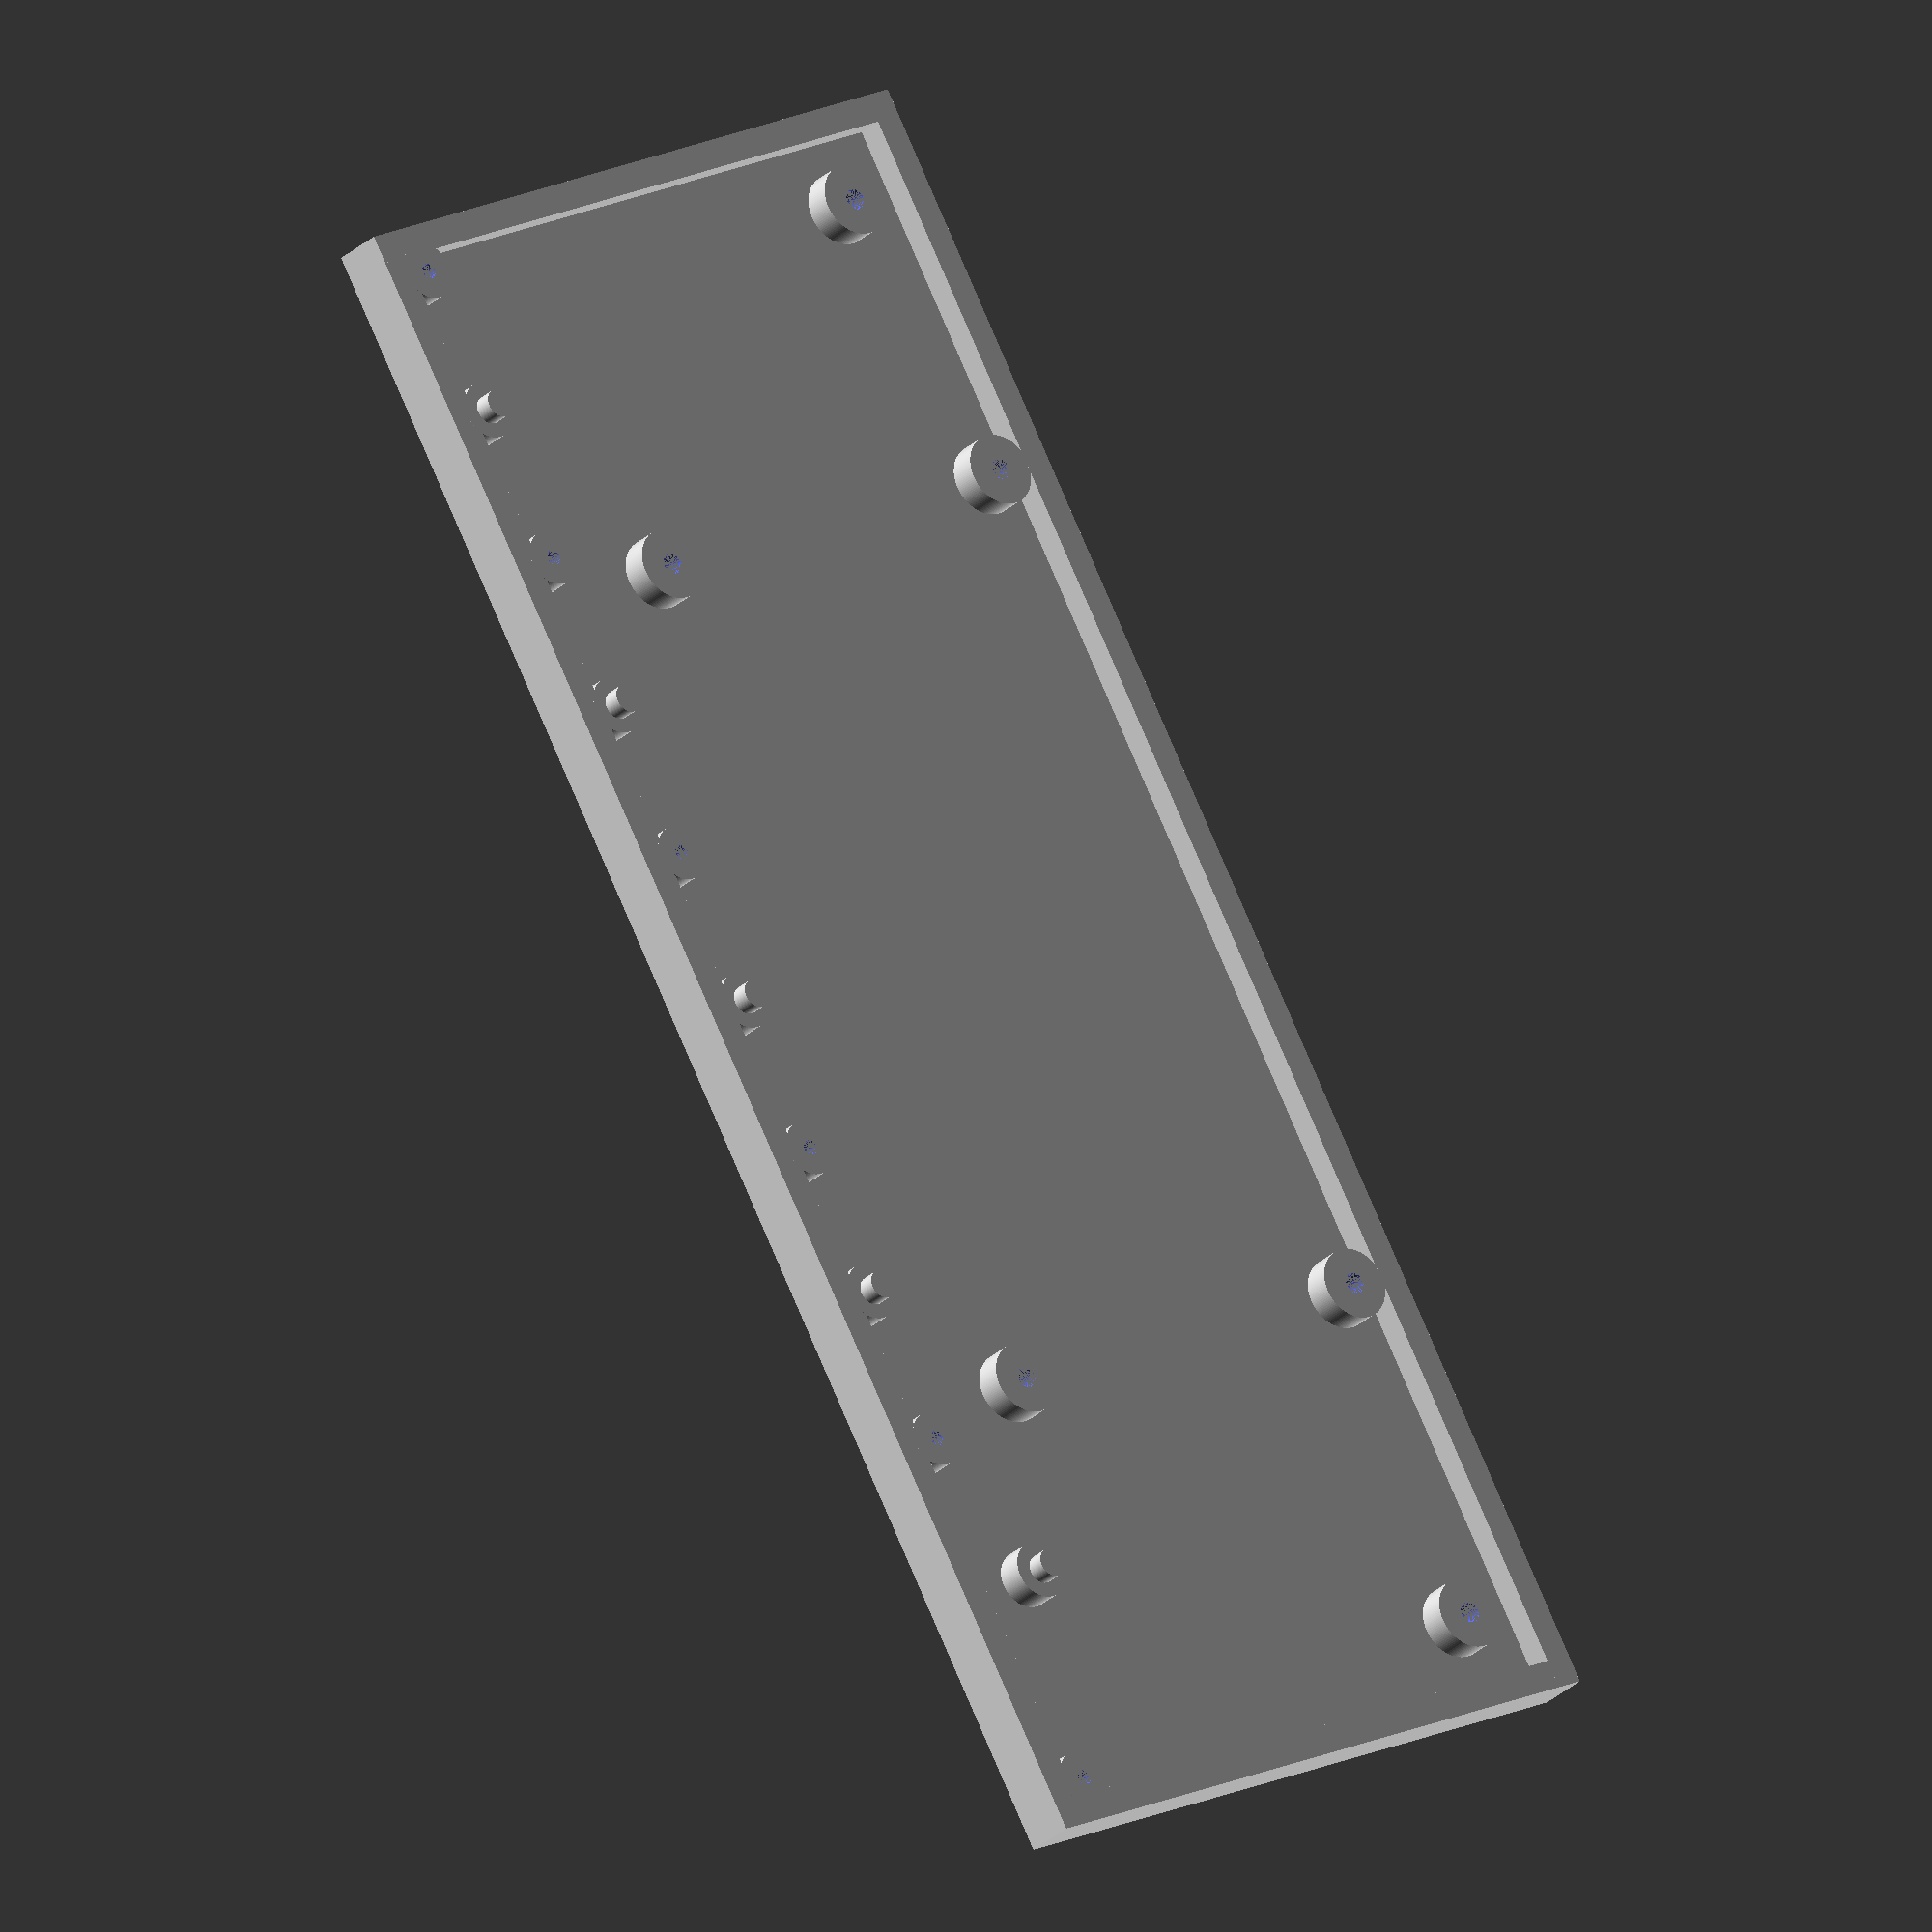
<openscad>
// This file is meant for use with OpenSCAD, a
// constructive solid geometry 3D CAD program.
// See https://www.openscad.org/

// The height dimensions have been rounded to best
// support a 0.14mm layer height.

// Render accuracy settings
$fa = 3;
$fs = 0.05;

// These numbers define the object dimensions.
// Units: mm
$boardwidth = 178;
$boarddepth = 72;
$screw2holedia = 1.6;
$screw2holedepth = 5.25;
$screw2supportdia = 5.8;
$screw4holedia = 2.2;
$screw4holedepth = 5.25;
$screw4supportdia = 7.5;
$bosssupoortdia = 6;
$bosspostdia = 3;
$bosspostheight = 1.96;
$supportheight = 2.94;
$platethick = 2.94;
$borderwidth = 2.94;

$screw2locs = [[135.5, 5, 0], [5, 5, 0], [103, 5, 0], [37, 5, 0], [173.4, 5, 0], [70, 5, 0]];

$screw4locs = [[41, 19.5, 0], [132, 19.5, 0], [41, 65.5, 0], [132, 65.5, 0], [10, 62, 0], [168, 62, 0]];

$bosslocs = [[151.5, 11, 0], [86.5, 5, 0], [53.5, 5, 0], [20.5, 5, 0], [119, 5, 0]];

difference()
{
  union()
  {
    // Plate bottom & border
    cube([$boardwidth, $boarddepth, $platethick]);
    translate([0, 0, $platethick])
    {
      cube([$boardwidth, $borderwidth, $supportheight]);
    }
    translate([0, $boarddepth-$borderwidth, $platethick])
    {
      cube([$boardwidth, $borderwidth, $supportheight]);
    }
    translate([0, 0, $platethick])
    {
      cube([$borderwidth, $boarddepth, $supportheight]);
    }
    translate([$boardwidth-$borderwidth, 0, $platethick])
    {
      cube([$borderwidth, $boarddepth, $supportheight]);
    }
    
    // #2 screw supports (no holes yet)
    for ($sc2l = $screw2locs)
    {
      translate($sc2l)
      {
        translate([0, 0, $platethick])
        {
          cylinder(r=0.5*$screw2supportdia, h=$supportheight);
        }
      }
    }
    
    // #4 screw supports (no holes yet)
    for ($sc4l = $screw4locs)
    {
      translate($sc4l)
      {
        translate([0, 0, $platethick])
        {
          cylinder(r=0.5*$screw4supportdia, h=$supportheight);
        }
      }
    }
    
    // bosses
    for ($bl = $bosslocs)
    {
      translate($bl)
      {
        translate([0, 0, $platethick])
        {
          cylinder(r=0.5*$bosssupoortdia, h=$supportheight);
        }
        translate([0, 0, $platethick + $supportheight])
        {
          cylinder(r=0.5*$bosspostdia, h=$bosspostheight);
        }
      }
    }
  }
  
  // #2 screw holes
  for ($sc2l = $screw2locs)
  {
    translate($sc2l)
    {
      translate([0, 0, $platethick + $supportheight - $screw2holedepth])
      {
        cylinder(r=0.5*$screw2holedia, h=$screw2holedepth);
      }
    }
  }
  
  // #4 screw holes
  for ($sc4l = $screw4locs)
  {
    translate($sc4l)
    {
      translate([0, 0, $platethick + $supportheight - $screw4holedepth])
      {
        cylinder(r=0.5*$screw4holedia, h=$screw4holedepth);
      }
    }
  }
}
</openscad>
<views>
elev=206.4 azim=241.4 roll=214.5 proj=o view=solid
</views>
